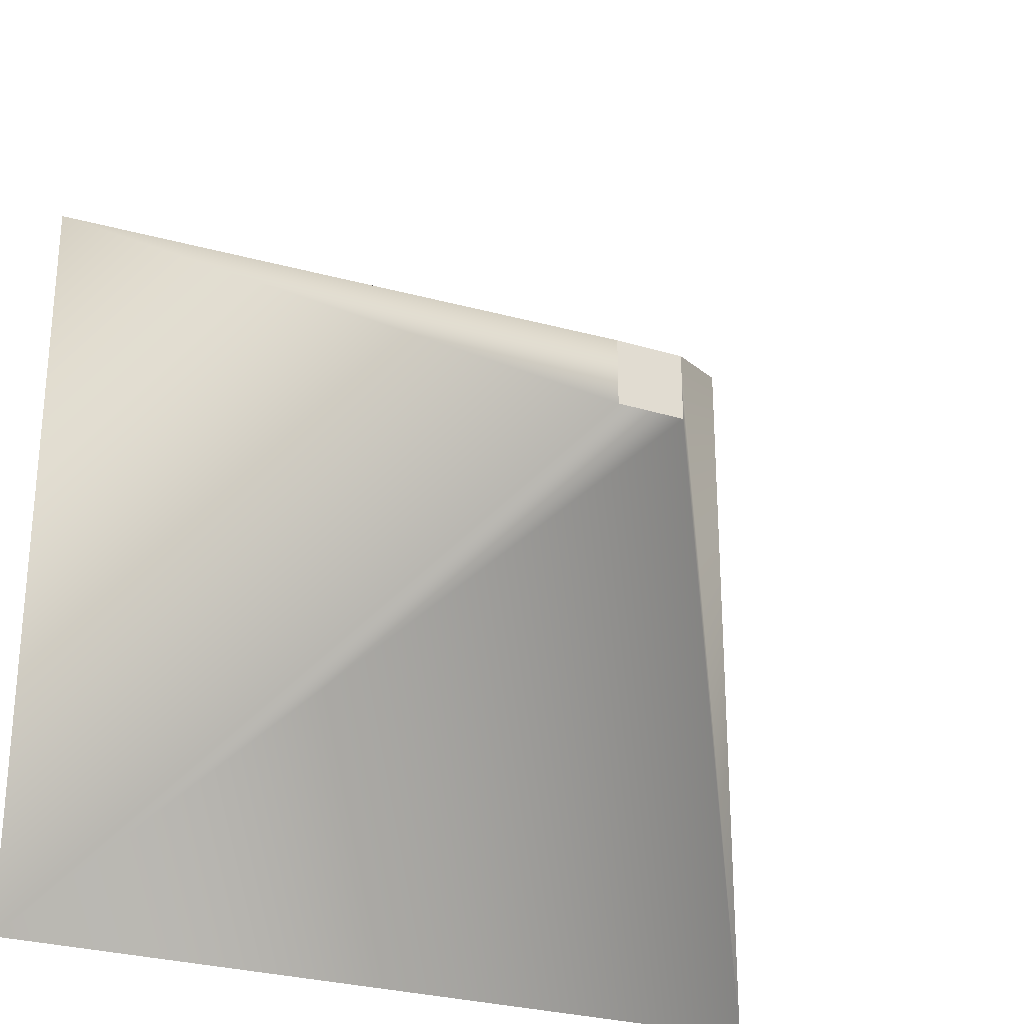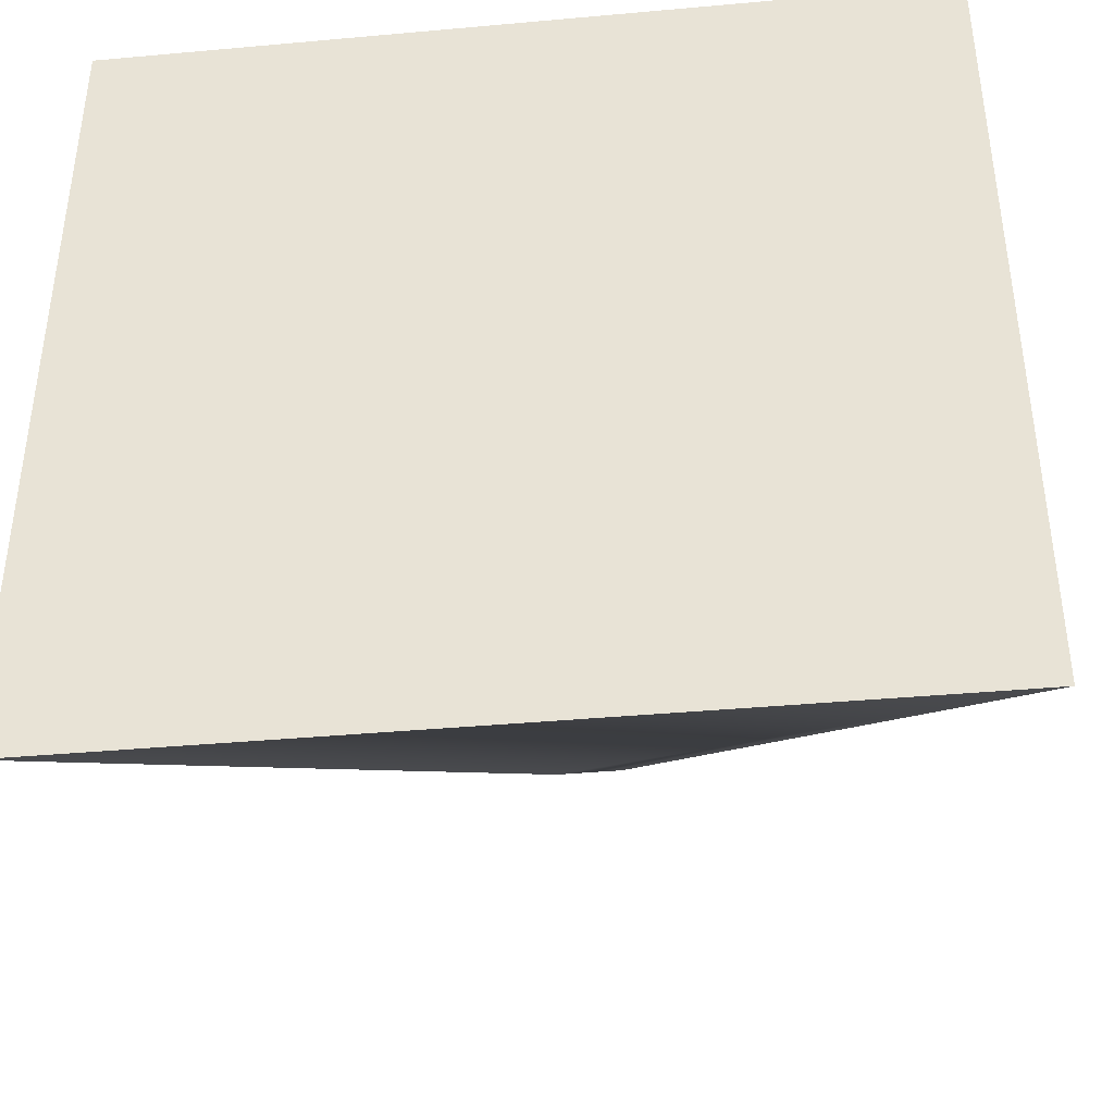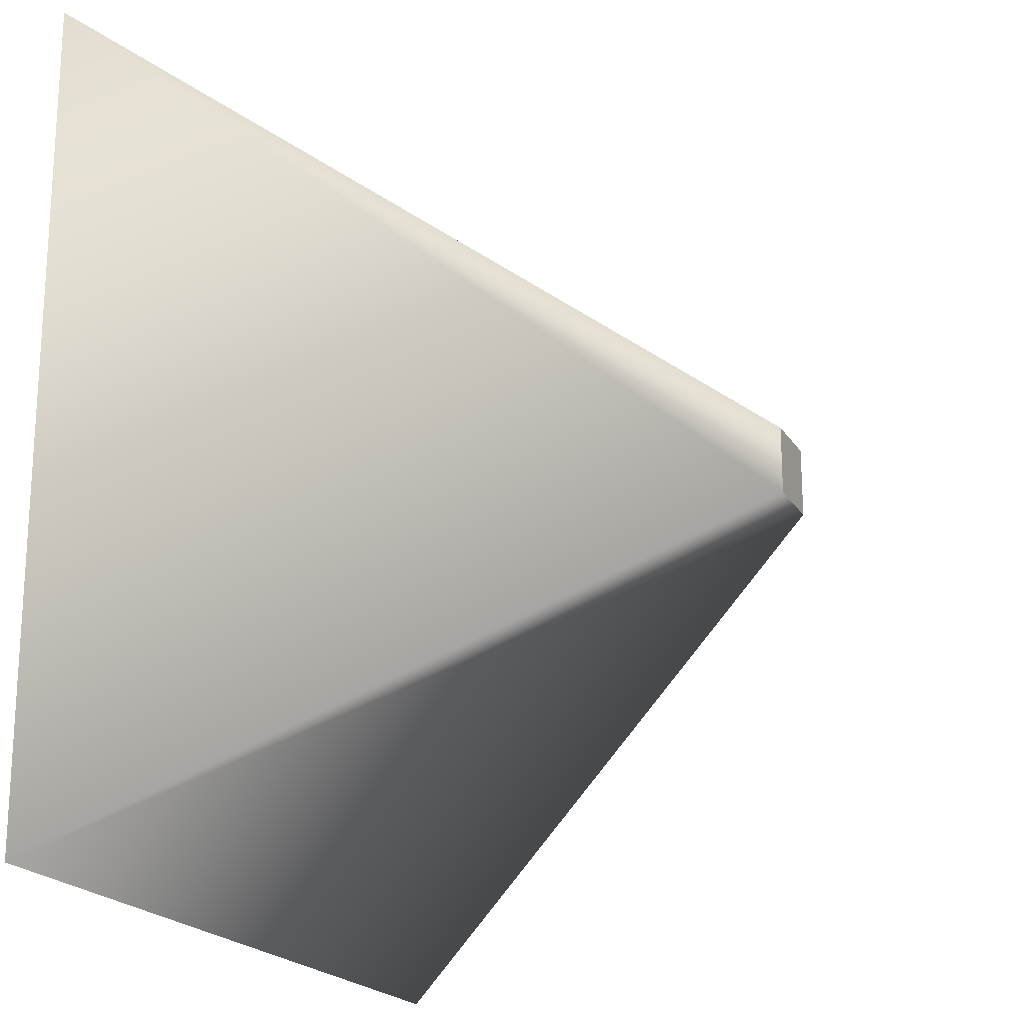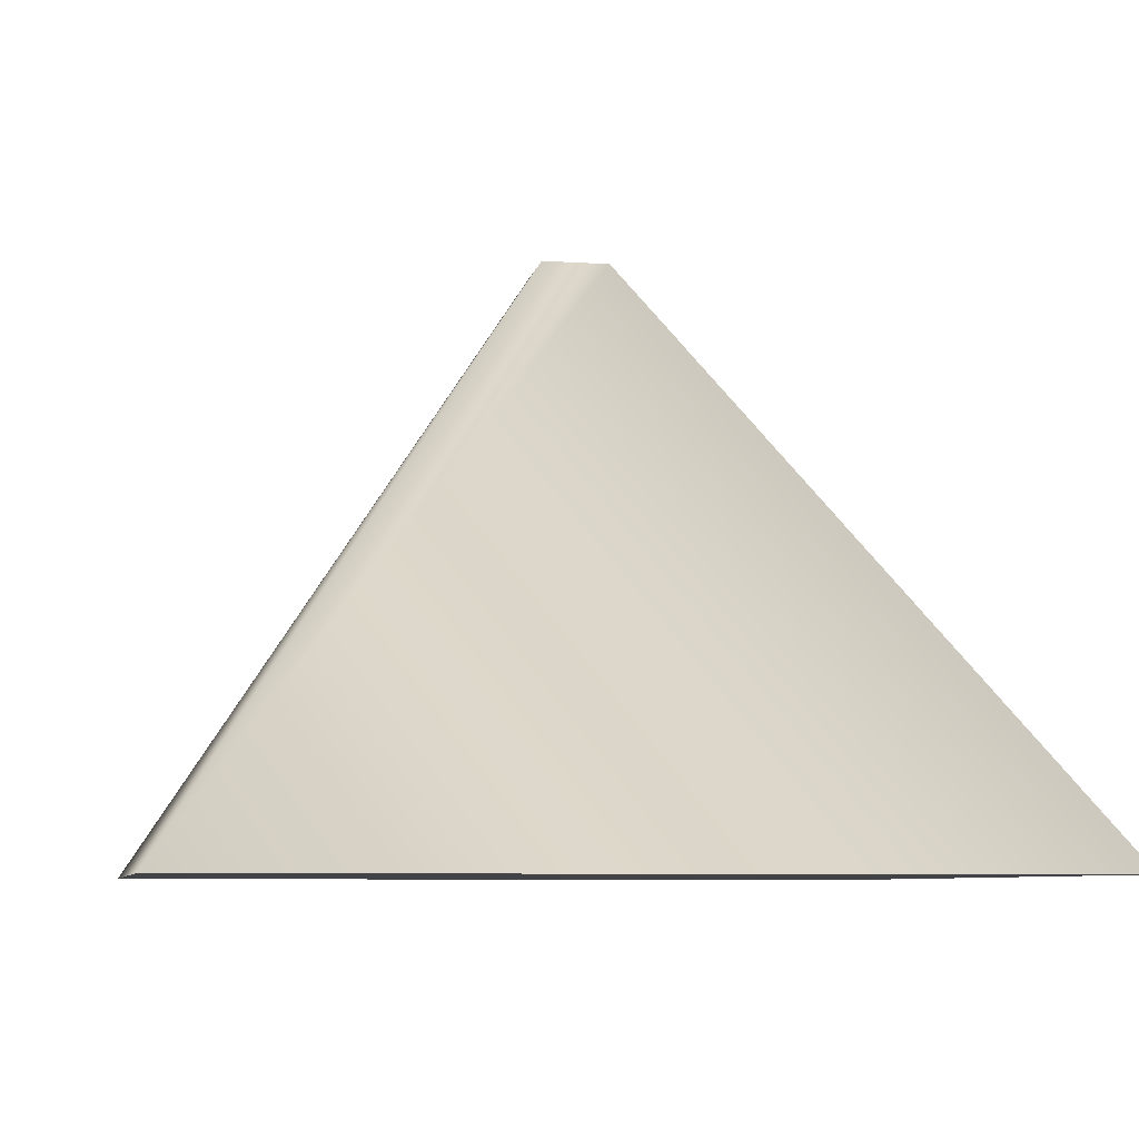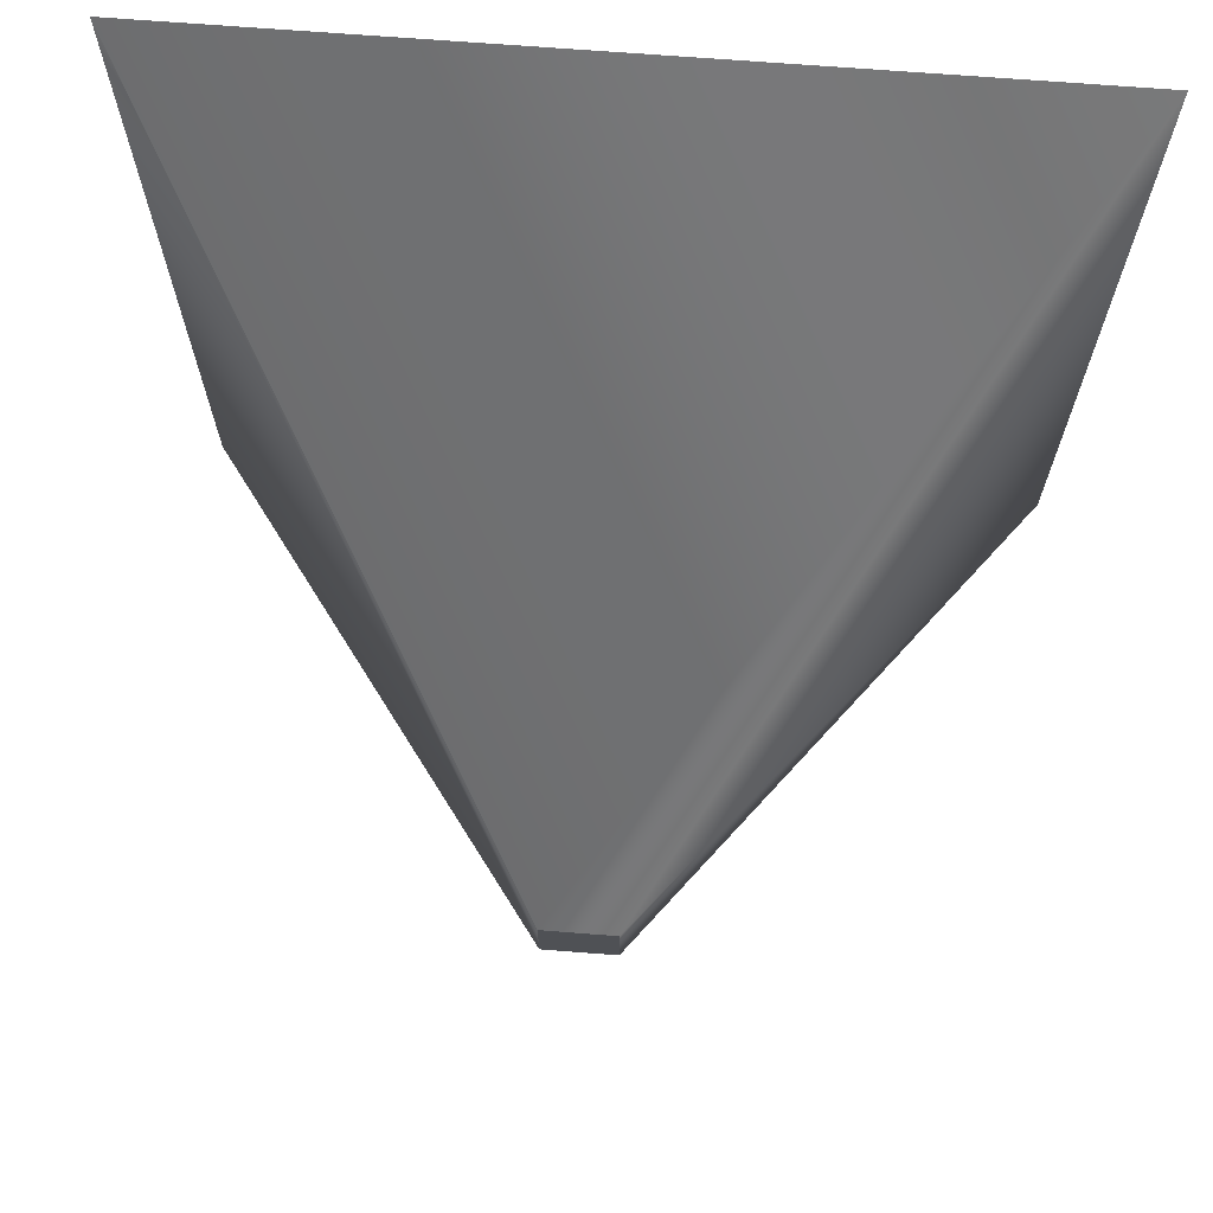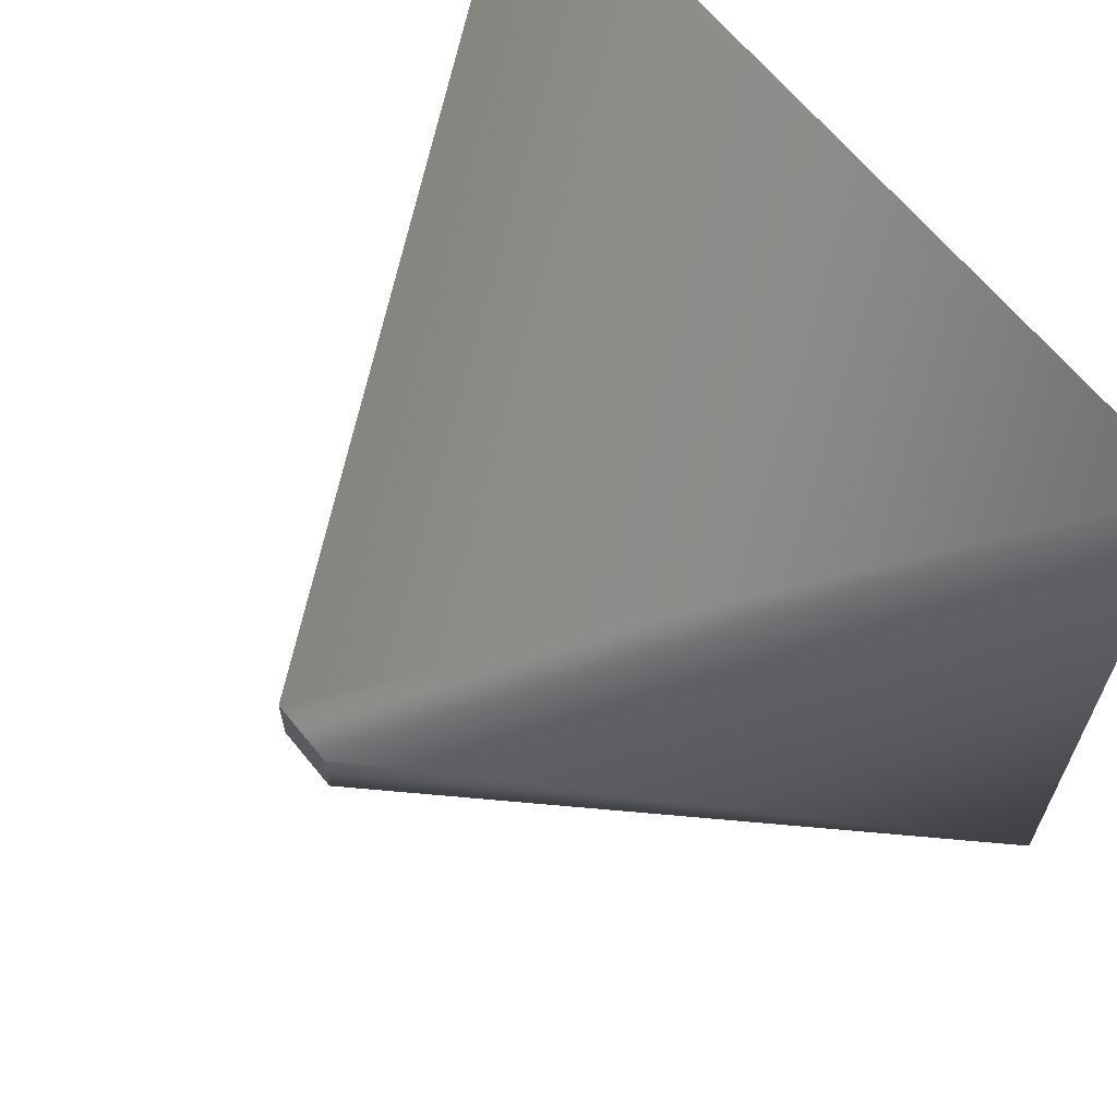
<metadata>
{"format":"obj","ext":"obj","renderer":"f3d","projection":"perspective","resolution":1024,"background":"white","views":[{"elev":-27.2,"azim":154.5,"up":"+Z"},{"elev":-40.7,"azim":6.3,"up":"+Z"},{"elev":-20.0,"azim":112.9,"up":"+Z"},{"elev":-7.0,"azim":169.4,"up":"+Y"},{"elev":70.0,"azim":-175.6,"up":"+Z"},{"elev":65.1,"azim":-129.1,"up":"+Z"}]}
</metadata>
<code>
v  0 1 -0
v  -0.7071 1 -0.7071
v  0.7071 1 -0.7071
v  -0.7071 1 0.7071
v  0.7071 1 0.7071
v  -0.0566 2 -0.0566
v  0.0566 2 -0.0566
v  -0.0566 2 0.0566
v  0.0566 2 0.0566
v  0 2 -0
o Cone001
g Cone001
f 1 2 3
f 1 4 2
f 1 5 4
f 1 3 5
f 3 6 7
f 3 2 6
f 2 8 6
f 2 4 8
f 4 9 8
f 4 5 9
f 5 7 9
f 5 3 7
f 10 7 6
f 10 6 8
f 10 8 9
f 10 9 7

</code>
